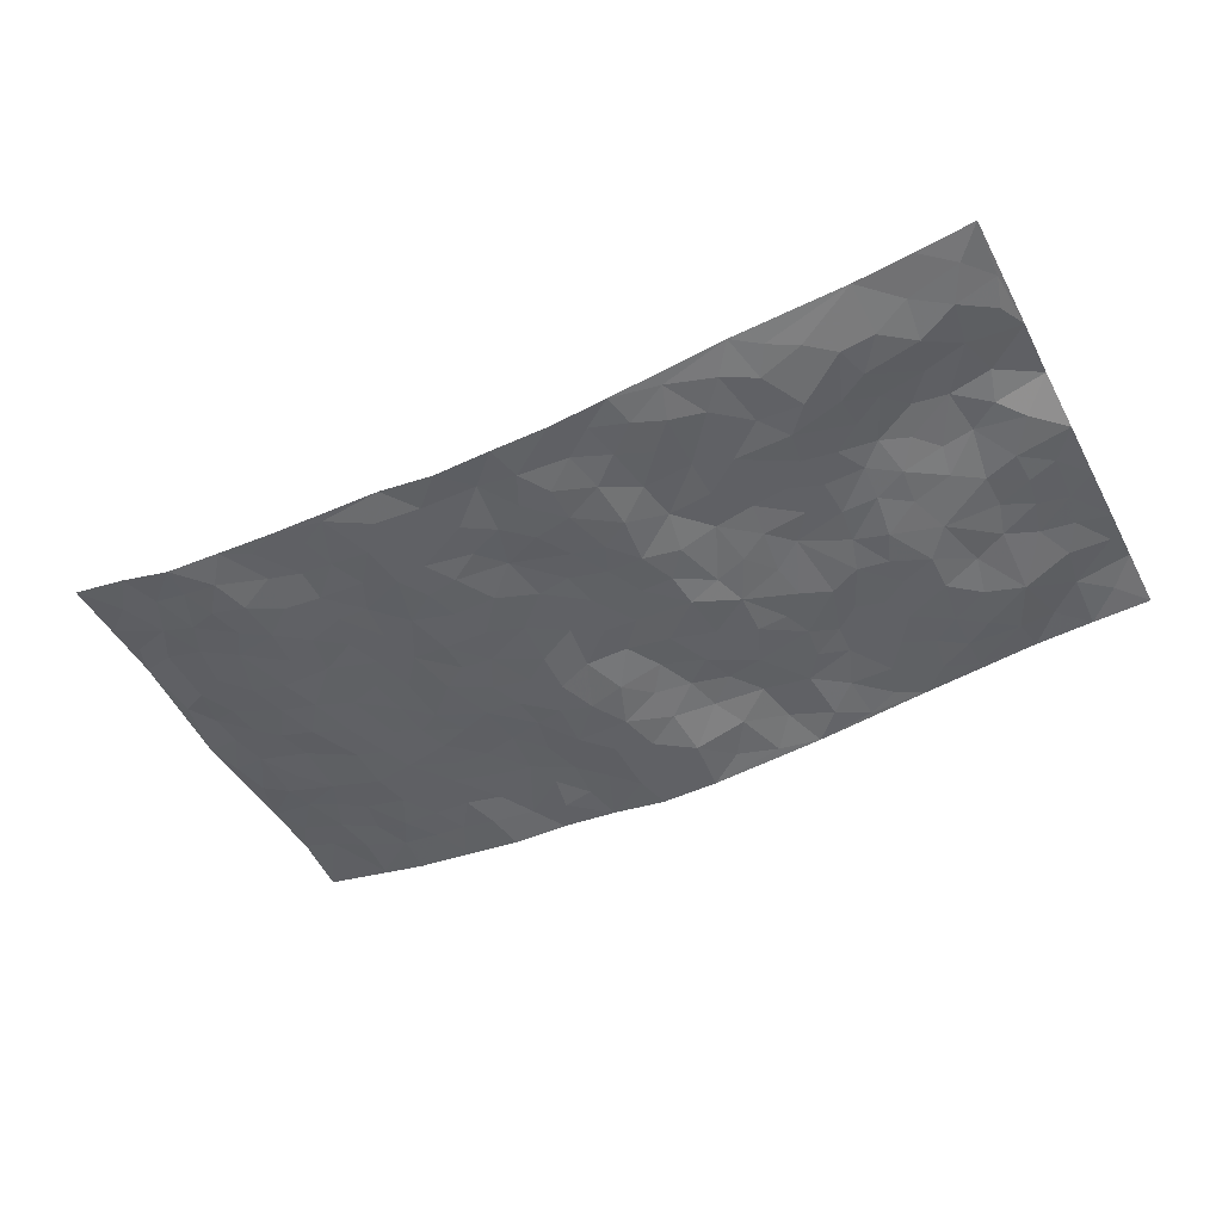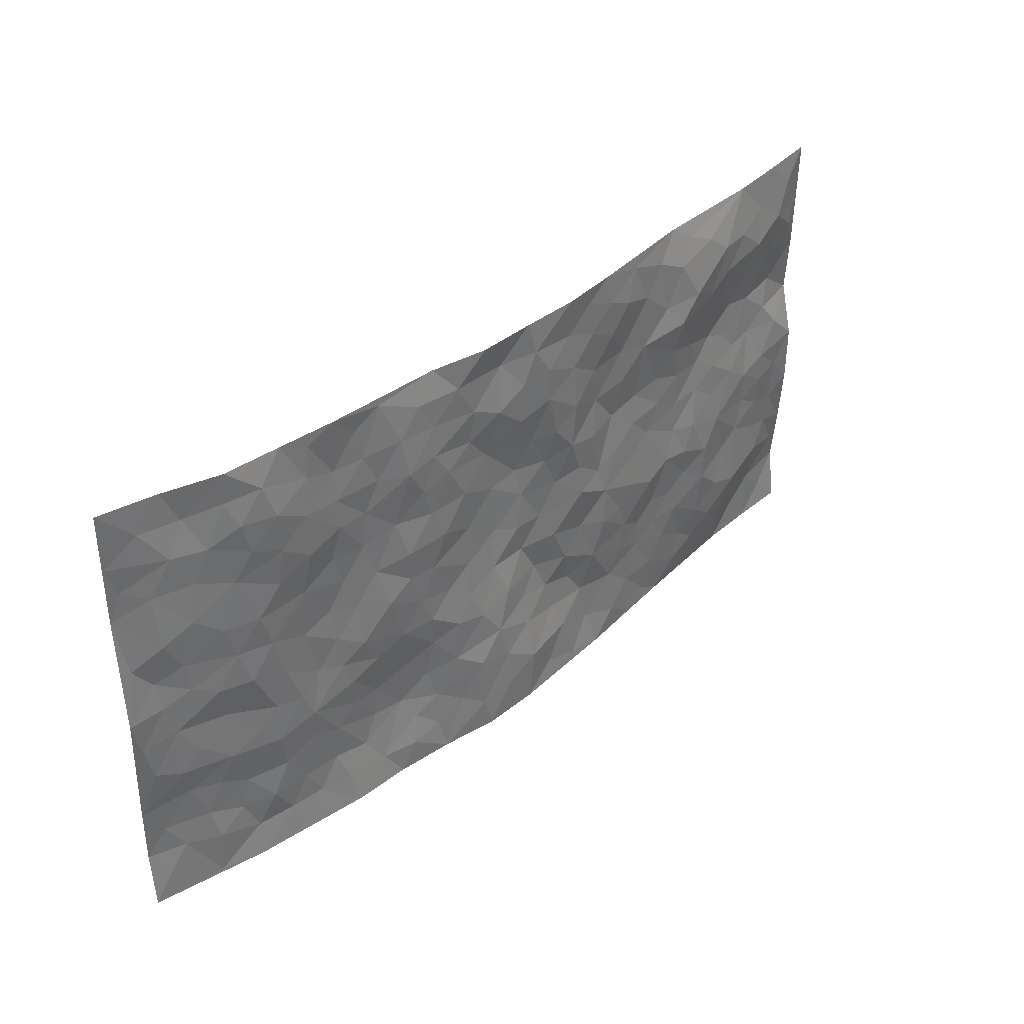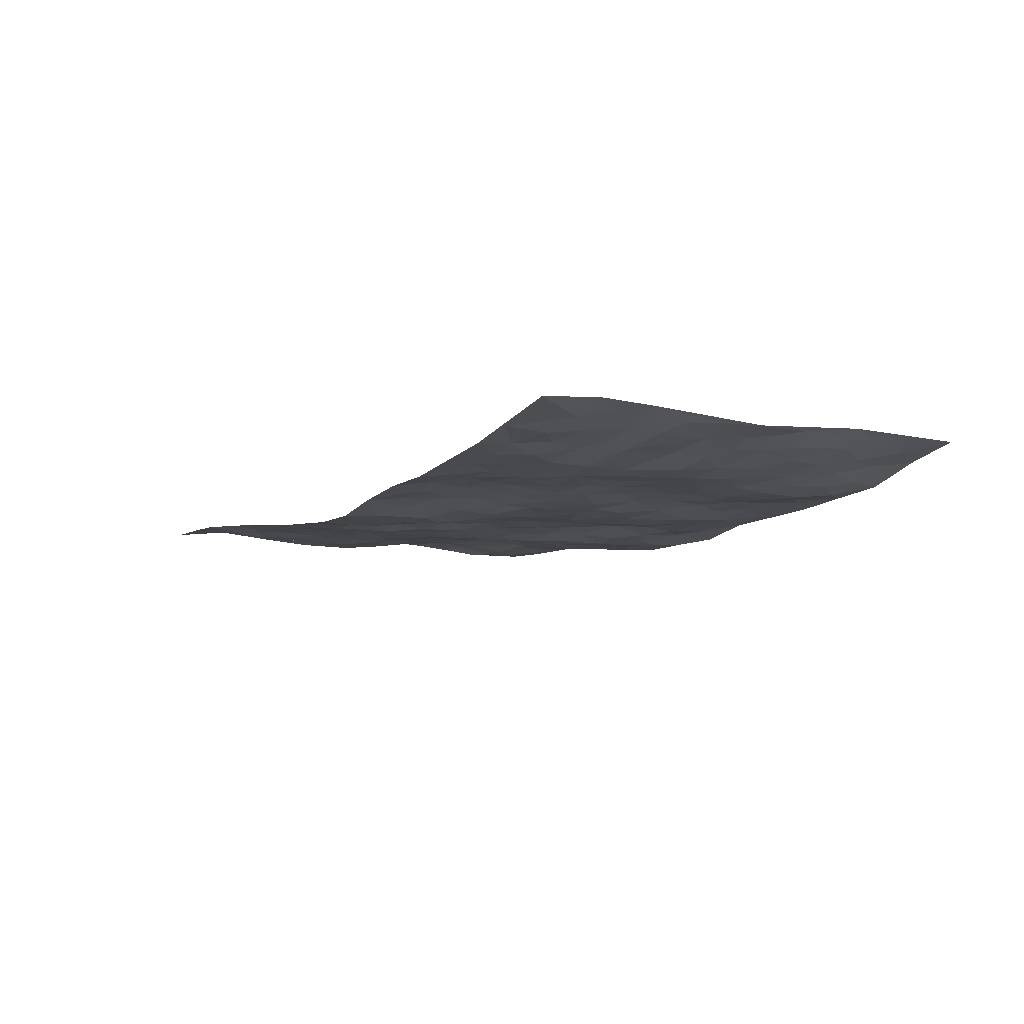
<metadata>
{"format":"obj","ext":"obj","renderer":"f3d","projection":"perspective","resolution":1024,"background":"white","views":[{"elev":-48.2,"azim":-152.9,"up":"+Z"},{"elev":38.1,"azim":134.8,"up":"+Y"},{"elev":-8.5,"azim":60.3,"up":"+Z"}]}
</metadata>
<code>
v -0.982 0.004628 0.0383
v -0.9797 0.9971 0.05021
v 0.9794 0.002842 0.05959
v 0.9751 0.9986 0.06991
v -0.798 0.3936 0.02405
v -0.9817 0.5017 0.03415
v -0.8595 0.3591 0.02858
v -0.0001801 0.003687 -0.04799
v -0.9815 0.2526 0.04304
v -0.9245 0.3396 0.0357
v -0.7357 0.003221 0.0304
v -0.9805 0.1284 0.05374
v -0.712 0.2933 0.01239
v -0.8586 0.003771 0.03565
v -0.8426 0.2897 0.02827
v -0.4907 0.001745 0.005038
v -0.9599 0.1905 0.0466
v -0.2937 0.1668 -0.01423
v -0.7783 0.3229 0.02008
v -0.864 0.1224 0.03791
v -0.9256 0.06617 0.04346
v -0.7967 0.06624 0.03462
v -0.6749 0.127 0.005524
v -0.7259 0.07561 0.01884
v -0.8765 0.2088 0.02974
v -0.9122 0.2719 0.03615
v -0.7724 0.1777 0.01214
v -0.6948 0.21 0.004269
v -0.8658 0.4895 0.02648
v -0.9818 0.377 0.0346
v -0.7358 0.9955 0.02165
v -0.5379 0.2226 -0.001284
v 0.2595 0.1579 -0.01911
v -0.9797 0.748 0.05514
v -0.3679 0.3927 -0.01559
v -0.7832 0.7528 0.02925
v -0.8025 0.8294 0.01389
v -0.5829 0.4427 -0.003387
v -0.6002 0.6055 0.01247
v -0.4909 0.9949 0.01219
v -0.9561 0.686 0.05597
v -0.6624 0.563 0.01281
v -0.3911 0.7523 -0.007304
v -0.5104 0.2801 -0.000628
v -0.4604 0.2253 -0.001774
v -0.4961 0.1623 -0.0003733
v -0.4483 0.6357 0.001557
v -0.3664 0.559 -0.006145
v 0.1662 0.4741 -0.02448
v -0.3342 0.2208 -0.01259
v -0.2109 0.61 -0.02502
v -0.3747 0.6282 -0.0003743
v -0.303 0.05771 -0.01892
v -0.6277 0.71 0.01097
v -0.3954 0.1942 -0.004538
v -0.872 0.6184 0.03902
v -0.03735 0.3483 -0.01925
v 0.05748 0.3406 -0.03525
v 0.2991 0.4513 -0.0229
v -0.0955 0.5512 -0.02559
v -0.1657 0.5554 -0.0303
v 0.0921 0.6305 -0.01876
v -0.635 0.3466 -0.004317
v -0.7489 0.5742 0.02775
v -0.953 0.8085 0.04493
v -0.5609 0.1295 0.004841
v -0.3682 0.01217 -0.01009
v -0.7967 0.4671 0.02264
v -0.6189 0.1723 -0.0001257
v -0.615 0.01888 0.01591
v -0.2457 0.001897 -0.02554
v -0.6169 0.08845 0.007033
v -0.5475 0.05339 0.00607
v -0.4318 0.03734 -0.001035
v -0.4518 0.104 -0.001733
v -0.8908 0.6857 0.0491
v -0.9719 0.8725 0.05043
v -0.7379 0.5098 0.01791
v -0.001125 0.9982 -0.03494
v -0.8023 0.6755 0.03912
v -0.5633 0.3153 -0.001351
v -0.5133 0.4607 0.0001647
v 0.006282 0.5715 -0.02247
v -0.04957 0.4827 -0.02296
v 0.003736 0.4199 -0.02032
v -0.1246 0.129 -0.02992
v -0.5696 0.6696 0.005912
v -0.9164 0.5637 0.03439
v -0.7315 0.6915 0.03239
v -0.4494 0.297 -0.002764
v -0.6332 0.2677 -0.003796
v -0.5018 0.6875 -0.003135
v -0.1734 0.4843 -0.03331
v -0.2627 0.4353 -0.02203
v -0.6467 0.6491 0.02054
v -0.01156 0.1189 -0.04832
v -0.4152 0.5095 -0.002598
v -0.3437 0.2879 -0.01332
v -0.2402 0.5027 -0.01934
v -0.1803 0.3815 -0.02403
v -0.9781 0.6235 0.06144
v -0.7049 0.623 0.02605
v -0.8134 0.5798 0.03613
v -0.3628 0.1101 -0.008342
v -0.5218 0.5327 0.00261
v -0.6847 0.4067 0.004814
v -0.1295 0.3239 -0.02605
v -0.1488 0.2497 -0.01592
v -0.5181 0.611 0.002099
v 0.1084 0.7294 -0.01886
v -0.003323 0.216 -0.03668
v -0.07203 0.2734 -0.02229
v 0.005434 0.289 -0.02908
v -0.4302 0.3634 -0.011
v -0.1961 0.1839 -0.0147
v -0.6553 0.4884 0.008084
v -0.5579 0.3813 -0.006489
v -0.493 0.3915 -0.006489
v -0.3074 0.5234 -0.01385
v -0.2592 0.3496 -0.0244
v -0.3554 0.4664 -0.01176
v -0.2263 0.2704 -0.0236
v -0.09026 0.411 -0.02867
v -0.5954 0.5315 0.006199
v -0.09139 0.1986 -0.02366
v -0.2134 0.09332 -0.01735
v -0.3992 0.2581 -0.005035
v -0.9294 0.4392 0.03285
v -0.869 0.422 0.02608
v 0.09271 0.4231 -0.02622
v 0.2091 0.2385 -0.02994
v 0.08284 0.517 -0.01987
v 0.01966 0.4881 -0.02475
v 0.167 0.3935 -0.02999
v 0.7944 0.497 0.01914
v 0.221 0.434 -0.02258
v 0.2668 0.3138 -0.01978
v 0.1608 0.5675 -0.02257
v 0.1219 0.9973 -0.03648
v -0.2919 0.6186 -0.006801
v 0.4253 0.88 -0.009909
v 0.4911 0.9985 -0.009033
v -0.2146 0.7801 -0.02056
v -0.05927 0.8639 -0.03944
v -0.3222 0.3481 -0.0166
v -0.4591 0.5653 0.0001078
v -0.07409 0.05409 -0.03661
v -0.1585 0.02286 -0.03175
v 0.1228 0.003601 -0.0494
v 0.01295 0.8598 -0.03689
v -0.01717 0.6997 -0.02718
v 0.4222 0.1965 0.0005082
v 0.3417 0.29 -0.009144
v 0.5941 0.5262 0.00115
v 0.5268 0.5466 0.001031
v 0.4563 0.135 -0.001278
v 0.5243 0.2275 -0.001649
v 0.4158 0.3614 -0.01156
v 0.02217 0.6409 -0.01847
v -0.05971 0.6273 -0.0271
v -0.1476 0.729 -0.03554
v -0.08689 0.6925 -0.03611
v -0.06079 0.7907 -0.03922
v -0.1369 0.6322 -0.03512
v 0.02081 0.7741 -0.03571
v 0.2443 0.998 -0.01571
v -0.01964 0.9265 -0.03821
v -0.2707 0.8449 -0.02115
v -0.2008 0.8793 -0.0259
v -0.3161 0.7796 -0.009236
v -0.2471 0.9975 -0.02151
v -0.2274 0.6952 -0.01629
v -0.3177 0.6989 -0.01013
v -0.1411 0.8291 -0.03278
v -0.1245 0.9978 -0.0347
v 0.2183 0.7459 -0.02887
v 0.1738 0.6672 -0.02695
v 0.3287 0.595 -0.02545
v 0.2623 0.5231 -0.02434
v 0.267 0.6657 -0.02573
v 0.4252 0.7441 -0.00798
v 0.3567 0.683 -0.01684
v 0.2868 0.7331 -0.02659
v 0.0671 0.9288 -0.02302
v 0.07859 0.8228 -0.03235
v 0.1451 0.8578 -0.02747
v 0.2507 0.8731 -0.02525
v 0.323 0.7934 -0.02778
v 0.233 0.5955 -0.02857
v -0.8847 0.8657 0.02701
v -0.6848 0.8149 0.003119
v -0.8707 0.7735 0.03331
v -0.8576 0.9961 0.03469
v -0.9235 0.9381 0.03718
v -0.8124 0.9189 0.02367
v -0.7361 0.8835 0.008274
v -0.6082 0.9274 0.001724
v -0.6654 0.8843 -0.002276
v -0.6882 0.7454 0.01711
v -0.5631 0.8126 -0.01202
v -0.624 0.7797 -0.0003435
v -0.5137 0.8989 -0.003804
v -0.3933 0.876 -0.007403
v -0.5475 0.9575 0.006728
v -0.467 0.8138 -0.004308
v -0.4448 0.9337 -0.001105
v -0.3475 0.9709 -0.009602
v -0.5137 0.7588 -0.01388
v -0.3228 0.8996 -0.01793
v -0.2609 0.9293 -0.02314
v 0.1563 0.785 -0.02356
v 0.2552 0.8042 -0.0277
v 0.188 0.9329 -0.02743
v 0.3937 0.8121 -0.01357
v 0.3382 0.8808 -0.02262
v 0.382 0.9824 -0.01264
v 0.289 0.9377 -0.02248
v 0.4426 0.9481 -0.007632
v 0.3828 0.4933 -0.02087
v 0.3275 0.5288 -0.0229
v 0.4853 0.604 -0.001444
v 0.4332 0.6643 -0.006311
v 0.4073 0.5878 -0.01071
v 0.3526 0.1902 -0.003466
v 0.4833 0.3344 -0.007164
v 0.4612 0.5222 -0.005718
v 0.3485 0.3879 -0.0186
v -0.1254 0.914 -0.03027
v -0.1854 0.957 -0.02595
v 0.3202 0.1334 -0.01367
v 0.614 0.01526 -2.973e-05
v 0.2021 0.334 -0.03181
v 0.2725 0.385 -0.02352
v 0.5858 0.2478 0.0007902
v 0.7365 0.9984 0.00888
v 0.9775 0.2518 0.06828
v 0.4935 0.812 -0.006708
v 0.7215 0.4873 0.00585
v 0.4899 0.7467 -0.007739
v 0.9796 0.5011 0.05526
v 0.6721 0.2942 0.003036
v 0.5114 0.4678 -0.003006
v 0.7803 0.3115 0.02035
v 0.5637 0.4154 0.0006976
v 0.4913 0.002446 -0.01533
v 0.09012 0.2533 -0.04269
v 0.5065 0.0774 -0.0069
v 0.135 0.3198 -0.03661
v 0.4172 0.2669 -0.001414
v 0.8744 0.2662 0.0438
v 0.6444 0.4618 0.0004542
v 0.5794 0.08245 0.002995
v 0.4513 0.4257 -0.01251
v 0.6101 0.3717 -0.001111
v 0.2863 0.233 -0.01312
v 0.4796 0.2715 -0.003202
v 0.2639 0.07906 -0.02285
v 0.3674 0.002297 -0.01751
v 0.2446 0.002771 -0.02987
v 0.2008 0.1155 -0.03162
v 0.06806 0.171 -0.04543
v 0.1458 0.191 -0.04407
v 0.6143 0.1478 0.005809
v 0.7785 0.4234 0.02346
v 0.7498 0.2219 0.0217
v 0.6526 0.0812 0.01021
v 0.6721 0.3847 0.004004
v 0.7206 0.3396 0.0112
v 0.8877 0.3268 0.03937
v 0.7484 0.5676 0.01152
v 0.6945 0.146 0.009978
v 0.7648 0.1508 0.02577
v 0.8422 0.3681 0.0312
v 0.9432 0.3505 0.05258
v 0.8875 0.4391 0.04066
v 0.5845 0.3129 -0.002942
v 0.8225 0.1071 0.02944
v 0.3326 0.06393 -0.02107
v 0.4115 0.06884 -0.009714
v 0.07099 0.0793 -0.04906
v 0.1432 0.07365 -0.04615
v 0.9741 0.7495 0.07381
v 0.7335 0.07989 0.02086
v 0.6576 0.2161 0.006301
v 0.9616 0.4257 0.05496
v 0.9079 0.5096 0.04526
v 0.81 0.2512 0.03045
v 0.5342 0.1484 0.001791
v 0.7371 0.00252 0.01291
v 0.505 0.3939 -0.005102
v 0.9402 0.0651 0.0546
v 0.9762 0.1269 0.07252
v 0.8411 0.1814 0.03735
v 0.8988 0.1257 0.0491
v 0.8313 0.01023 0.03158
v 0.9364 0.1895 0.06086
v 0.6693 0.5556 0.001143
v 0.6954 0.6328 0.001453
v 0.5881 0.636 -0.00224
v 0.8285 0.6916 0.02569
v 0.635 0.7714 -0.008714
v 0.9559 0.6252 0.05964
v 0.7707 0.6418 0.01383
v 0.8568 0.5953 0.0345
v 0.7366 0.7439 0.009417
v 0.8481 0.5307 0.03224
v 0.916 0.5743 0.05147
v 0.8935 0.6596 0.04012
v 0.6435 0.6924 -0.00431
v 0.5683 0.7238 -0.009472
v 0.5118 0.6747 -0.002771
v 0.8542 0.8523 0.03627
v 0.7159 0.8713 0.0007324
v 0.8138 0.7768 0.02614
v 0.897 0.7779 0.04789
v 0.7828 0.8442 0.01837
v 0.9718 0.8741 0.07115
v 0.6978 0.8025 -0.0006823
v 0.9508 0.8112 0.06665
v 0.744 0.9315 0.0122
v 0.8543 0.9985 0.04429
v 0.614 0.9984 0.0002461
v 0.8201 0.9257 0.03634
v 0.9054 0.928 0.05343
v 0.6649 0.9348 -0.004789
v 0.5594 0.9015 -0.005501
v 0.4937 0.8813 -0.003013
v 0.5526 0.9698 -0.004635
v 0.5728 0.822 -0.009949
v 0.64 0.861 -0.01133
f 29 6 128
f 12 21 20
f 26 10 9
f 55 45 46
f 27 19 15
f 26 9 17
f 101 6 88
f 12 1 21
f 7 15 19
f 125 86 96
f 84 123 85
f 129 29 128
f 25 27 15
f 12 20 17
f 73 75 66
f 22 14 11
f 26 17 25
f 9 12 17
f 25 15 26
f 5 129 7
f 52 146 48
f 55 18 50
f 7 19 5
f 20 27 25
f 124 82 105
f 41 76 34
f 20 14 22
f 14 20 21
f 14 21 1
f 24 22 11
f 24 27 22
f 72 66 69
f 69 32 91
f 70 24 11
f 24 23 27
f 17 20 25
f 27 20 22
f 10 15 7
f 10 26 15
f 23 28 27
f 27 13 19
f 28 23 69
f 13 27 28
f 119 121 94
f 10 7 129
f 6 30 128
f 9 10 30
f 36 192 80
f 80 102 89
f 118 81 44
f 64 103 78
f 115 126 86
f 45 32 46
f 91 63 13
f 129 68 29
f 95 87 54
f 95 54 199
f 202 40 204
f 82 97 105
f 29 88 6
f 18 55 104
f 148 126 71
f 38 82 124
f 50 18 122
f 117 82 38
f 5 19 106
f 82 117 118
f 80 64 102
f 127 45 55
f 194 77 190
f 98 35 114
f 39 124 105
f 127 50 98
f 106 19 13
f 66 75 46
f 39 95 42
f 63 117 38
f 95 89 102
f 101 56 76
f 51 140 99
f 18 53 126
f 62 83 132
f 45 127 90
f 112 113 57
f 103 29 68
f 130 85 58
f 109 39 105
f 35 94 121
f 113 246 58
f 151 165 163
f 120 100 94
f 114 127 98
f 192 190 65
f 95 39 87
f 36 191 37
f 67 104 74
f 56 101 88
f 13 63 106
f 192 34 76
f 268 241 243
f 108 115 125
f 93 84 60
f 133 84 85
f 156 288 157
f 101 76 41
f 80 103 64
f 105 97 146
f 99 61 51
f 92 109 47
f 125 96 111
f 158 227 153
f 75 104 55
f 69 66 32
f 81 91 32
f 106 78 68
f 42 64 78
f 77 34 65
f 24 70 72
f 75 73 16
f 16 71 67
f 2 34 77
f 13 28 91
f 103 56 88
f 56 80 76
f 72 69 23
f 11 16 70
f 16 73 70
f 16 67 74
f 115 18 126
f 24 72 23
f 73 72 70
f 16 74 75
f 72 73 66
f 32 45 44
f 84 83 60
f 66 46 32
f 78 106 116
f 117 63 81
f 67 53 104
f 103 68 78
f 69 91 28
f 36 80 89
f 106 38 116
f 106 68 5
f 81 118 117
f 62 132 138
f 32 44 81
f 53 67 71
f 57 58 85
f 123 100 107
f 93 60 61
f 33 230 224
f 8 96 147
f 132 133 130
f 140 48 119
f 93 100 123
f 122 98 50
f 164 60 160
f 53 71 126
f 125 112 108
f 193 194 195
f 75 55 46
f 63 91 81
f 56 103 80
f 196 198 31
f 18 104 53
f 121 48 97
f 38 106 63
f 118 97 82
f 97 35 121
f 51 172 140
f 130 134 49
f 87 39 109
f 288 252 263
f 97 114 35
f 47 43 92
f 57 113 58
f 248 130 58
f 34 101 41
f 114 90 127
f 116 124 42
f 145 94 35
f 118 114 97
f 167 79 175
f 98 145 35
f 85 123 57
f 43 47 52
f 199 36 89
f 42 78 116
f 159 83 62
f 88 29 103
f 74 104 75
f 118 44 90
f 173 140 172
f 42 95 102
f 190 192 37
f 65 190 77
f 89 95 199
f 125 111 112
f 92 87 109
f 18 115 122
f 177 180 176
f 112 57 107
f 109 105 146
f 93 94 100
f 285 286 275
f 96 86 147
f 137 232 131
f 57 123 107
f 87 92 208
f 49 134 136
f 132 130 49
f 161 164 162
f 50 127 55
f 122 108 107
f 122 107 100
f 48 140 52
f 118 90 114
f 99 119 94
f 123 84 93
f 36 37 192
f 48 121 119
f 120 122 100
f 39 42 124
f 38 124 116
f 248 58 246
f 44 45 90
f 98 122 120
f 146 52 47
f 94 93 99
f 168 209 170
f 212 183 188
f 202 197 200
f 42 102 64
f 107 108 112
f 99 93 61
f 8 280 96
f 112 111 113
f 125 115 86
f 115 108 122
f 128 30 10
f 5 68 129
f 10 129 128
f 132 49 138
f 83 84 133
f 130 133 85
f 83 133 132
f 248 134 130
f 156 152 224
f 151 110 165
f 212 186 211
f 153 224 249
f 254 251 244
f 246 261 262
f 225 158 249
f 49 136 179
f 185 184 150
f 214 188 181
f 181 188 182
f 161 163 174
f 143 170 172
f 110 211 185
f 184 79 167
f 174 228 169
f 62 110 159
f 163 150 144
f 210 169 229
f 170 143 168
f 176 211 110
f 98 120 145
f 94 145 120
f 48 146 97
f 109 146 47
f 148 86 126
f 147 86 148
f 71 8 148
f 8 147 148
f 244 276 254
f 232 136 134
f 174 143 161
f 60 83 160
f 163 162 151
f 159 160 83
f 261 281 262
f 259 281 149
f 219 220 59
f 246 113 111
f 33 255 131
f 157 256 152
f 137 255 153
f 230 278 279
f 262 260 33
f 154 155 242
f 131 255 137
f 248 131 232
f 281 280 149
f 259 258 278
f 220 179 59
f 159 151 160
f 162 160 151
f 164 61 60
f 228 174 144
f 144 174 163
f 159 110 151
f 161 172 164
f 186 184 185
f 161 162 163
f 61 164 51
f 160 162 164
f 187 217 213
f 150 163 165
f 205 202 200
f 79 184 139
f 170 43 173
f 174 169 143
f 161 143 172
f 167 144 150
f 176 180 183
f 172 170 173
f 223 226 221
f 185 150 165
f 99 140 119
f 207 206 203
f 172 51 164
f 43 52 173
f 173 52 140
f 167 175 228
f 228 229 169
f 210 168 169
f 177 110 62
f 189 138 179
f 62 138 177
f 136 232 233
f 181 182 222
f 150 184 167
f 178 180 189
f 49 179 138
f 177 138 189
f 180 178 182
f 178 179 220
f 307 308 304
f 222 223 221
f 215 187 188
f 176 183 212
f 187 213 186
f 214 215 188
f 185 211 186
f 237 181 239
f 182 188 183
f 110 185 165
f 216 215 141
f 211 176 212
f 182 183 180
f 176 110 177
f 213 184 186
f 178 189 179
f 177 189 180
f 195 190 37
f 197 198 200
f 195 194 190
f 34 192 65
f 80 192 76
f 37 196 195
f 194 2 77
f 193 2 194
f 196 37 191
f 31 193 195
f 198 196 191
f 31 195 196
f 199 201 191
f 197 204 31
f 198 191 201
f 31 198 197
f 201 199 54
f 36 199 191
f 54 208 201
f 208 43 205
f 208 54 87
f 198 201 200
f 206 205 203
f 43 170 203
f 210 207 209
f 40 202 206
f 31 204 40
f 197 202 204
f 208 205 200
f 43 203 205
f 205 206 202
f 203 209 207
f 171 40 207
f 40 206 207
f 208 200 201
f 43 208 92
f 170 209 203
f 168 143 169
f 207 210 171
f 168 210 209
f 188 187 212
f 212 187 186
f 166 139 213
f 184 213 139
f 237 214 181
f 215 214 141
f 216 141 218
f 213 217 166
f 142 166 216
f 217 216 166
f 187 215 217
f 216 217 215
f 237 141 214
f 142 216 218
f 223 222 182
f 179 136 59
f 223 220 219
f 267 238 251
f 237 327 141
f 223 182 178
f 158 290 253
f 220 223 178
f 59 233 227
f 233 59 136
f 248 246 131
f 153 249 158
f 251 254 267
f 223 219 226
f 111 261 246
f 297 251 238
f 276 256 157
f 167 228 144
f 229 228 175
f 175 171 229
f 229 171 210
f 260 257 33
f 265 271 272
f 266 289 283
f 269 243 250
f 249 224 152
f 266 283 271
f 227 233 137
f 253 227 158
f 325 313 320
f 135 264 275
f 310 329 239
f 270 298 297
f 249 256 225
f 275 273 269
f 311 222 221
f 155 154 299
f 234 276 157
f 310 311 299
f 222 239 181
f 221 226 155
f 266 263 252
f 242 290 244
f 264 273 275
f 273 264 243
f 242 244 154
f 276 290 225
f 288 234 157
f 240 282 302
f 275 286 306
f 225 290 158
f 234 263 284
f 241 254 276
f 233 232 137
f 137 153 227
f 264 135 238
f 244 251 154
f 260 259 257
f 227 253 219
f 33 224 255
f 154 297 299
f 240 302 307
f 297 154 251
f 264 268 243
f 253 226 219
f 271 284 263
f 277 294 293
f 290 242 253
f 241 234 284
f 59 227 219
f 242 155 226
f 252 245 231
f 157 152 156
f 257 230 33
f 152 256 249
f 278 230 257
f 262 33 131
f 224 153 255
f 259 278 257
f 134 248 232
f 230 279 224
f 96 261 111
f 261 96 280
f 280 281 261
f 246 262 131
f 252 247 245
f 268 267 241
f 283 277 272
f 288 247 252
f 275 274 285
f 295 291 294
f 267 268 264
f 263 234 288
f 309 310 299
f 290 276 244
f 283 272 271
f 267 254 241
f 265 243 241
f 236 240 285
f 297 238 270
f 303 305 298
f 241 276 234
f 221 155 299
f 272 277 293
f 250 243 287
f 286 285 240
f 284 271 265
f 271 263 266
f 295 3 291
f 225 256 276
f 241 284 265
f 289 266 231
f 3 292 291
f 321 235 323
f 293 294 296
f 279 278 258
f 245 279 258
f 279 156 224
f 260 281 259
f 280 8 149
f 262 281 260
f 231 266 252
f 267 264 238
f 306 304 270
f 283 289 295
f 243 269 273
f 236 269 250
f 294 292 296
f 274 236 285
f 269 274 275
f 250 287 293
f 245 289 231
f 236 274 269
f 156 279 247
f 242 226 253
f 247 279 245
f 243 265 287
f 288 156 247
f 265 272 293
f 296 292 236
f 293 287 265
f 295 294 277
f 277 283 295
f 236 250 296
f 289 3 295
f 292 294 291
f 293 296 250
f 300 304 308
f 325 320 235
f 329 330 326
f 270 304 303
f 270 303 298
f 309 305 301
f 135 306 270
f 299 297 298
f 298 309 299
f 238 135 270
f 300 314 305
f 303 300 305
f 304 306 307
f 300 303 304
f 282 319 315
f 322 325 235
f 275 306 135
f 307 306 286
f 240 307 286
f 308 307 302
f 302 282 308
f 308 282 315
f 305 309 298
f 310 309 301
f 310 301 329
f 310 239 311
f 222 311 239
f 299 311 221
f 319 312 315
f 312 323 316
f 301 305 318
f 305 314 316
f 300 308 315
f 316 314 312
f 312 314 315
f 315 314 300
f 323 312 324
f 316 313 318
f 282 4 317
f 330 313 325
f 4 321 324
f 235 320 323
f 282 317 319
f 312 319 317
f 326 325 322
f 316 320 313
f 316 318 305
f 142 218 327
f 327 218 141
f 316 323 320
f 324 312 317
f 4 324 317
f 321 323 324
f 318 313 330
f 328 326 322
f 326 327 329
f 329 327 237
f 326 328 327
f 322 142 328
f 327 328 142
f 329 237 239
f 301 318 330
f 326 330 325
f 330 329 301

</code>
